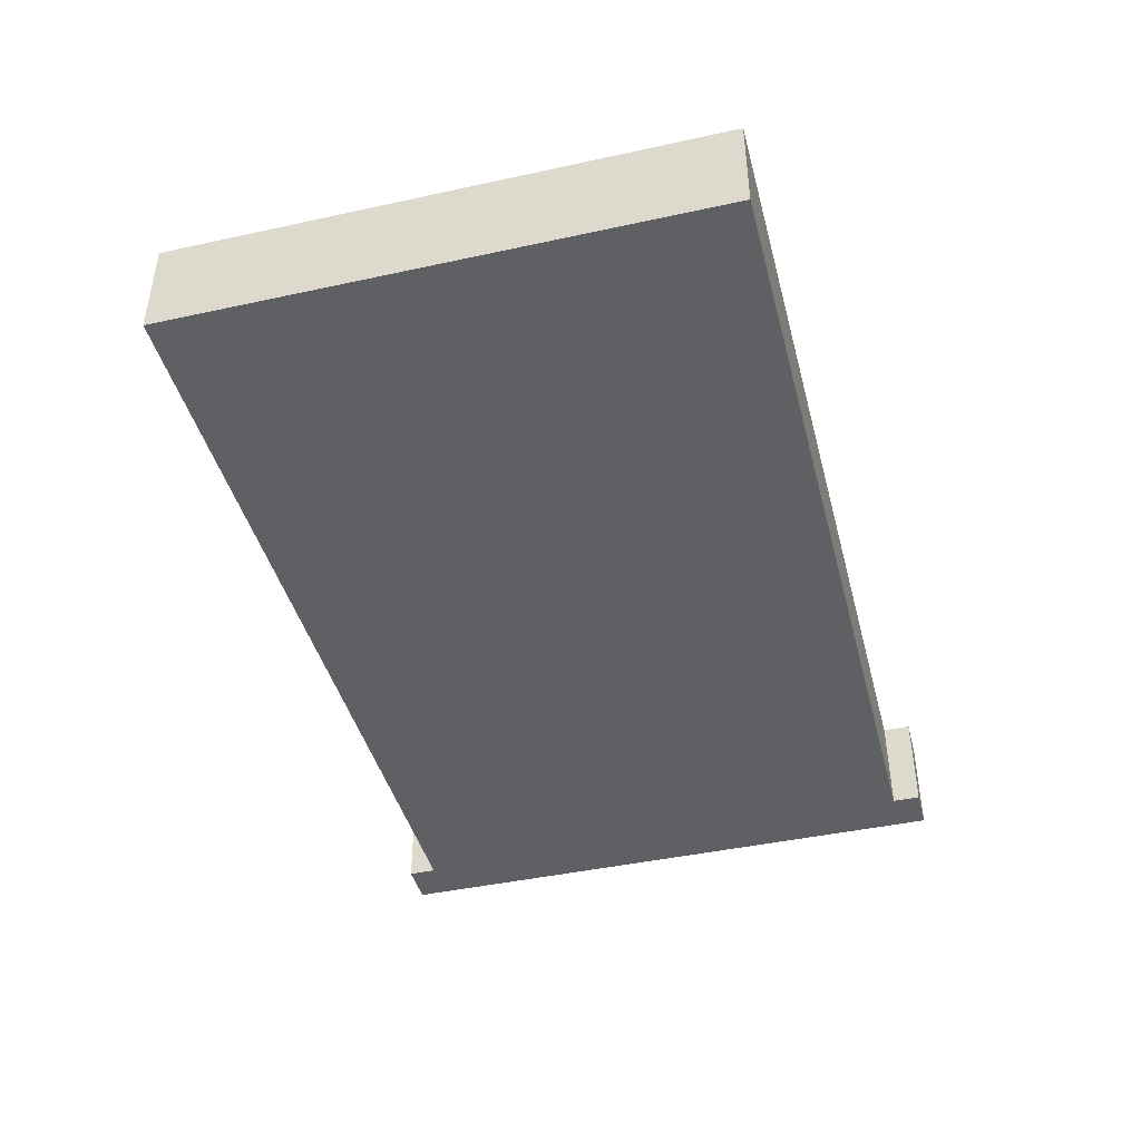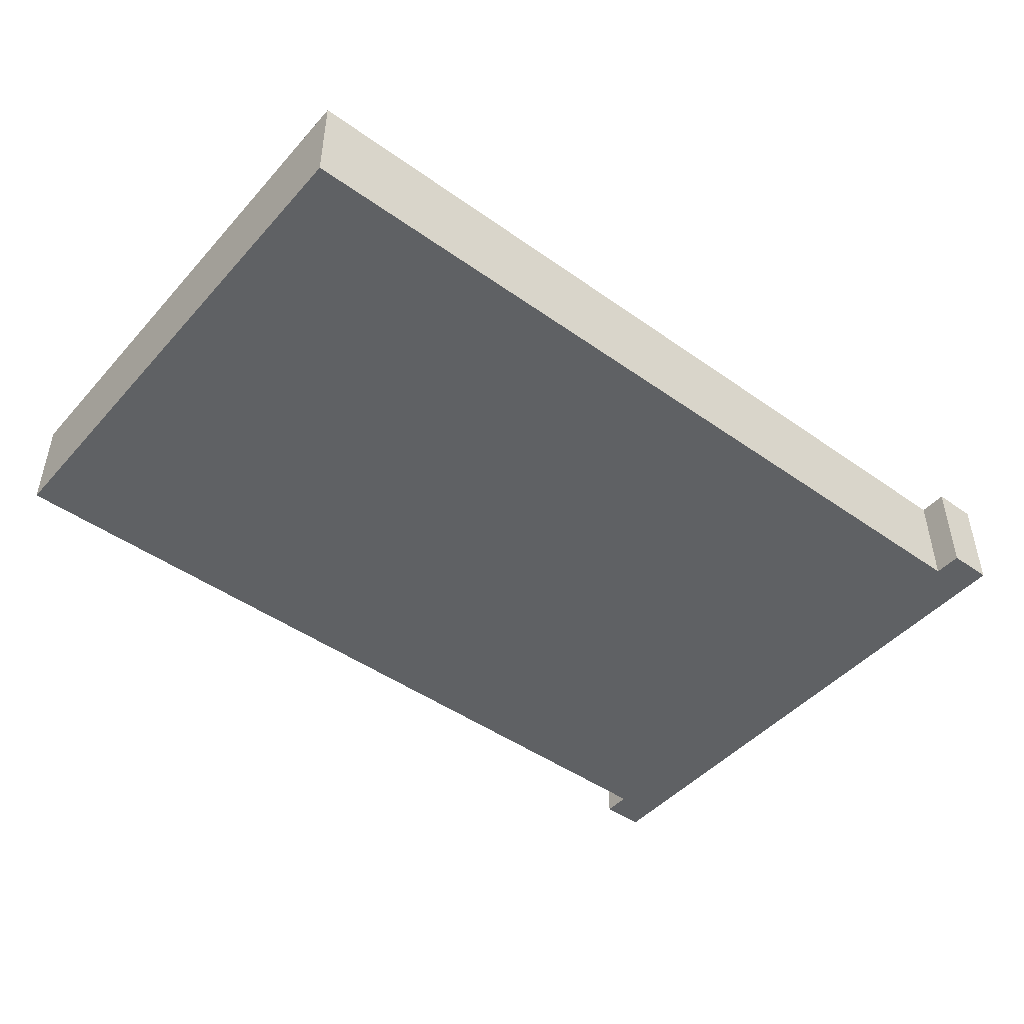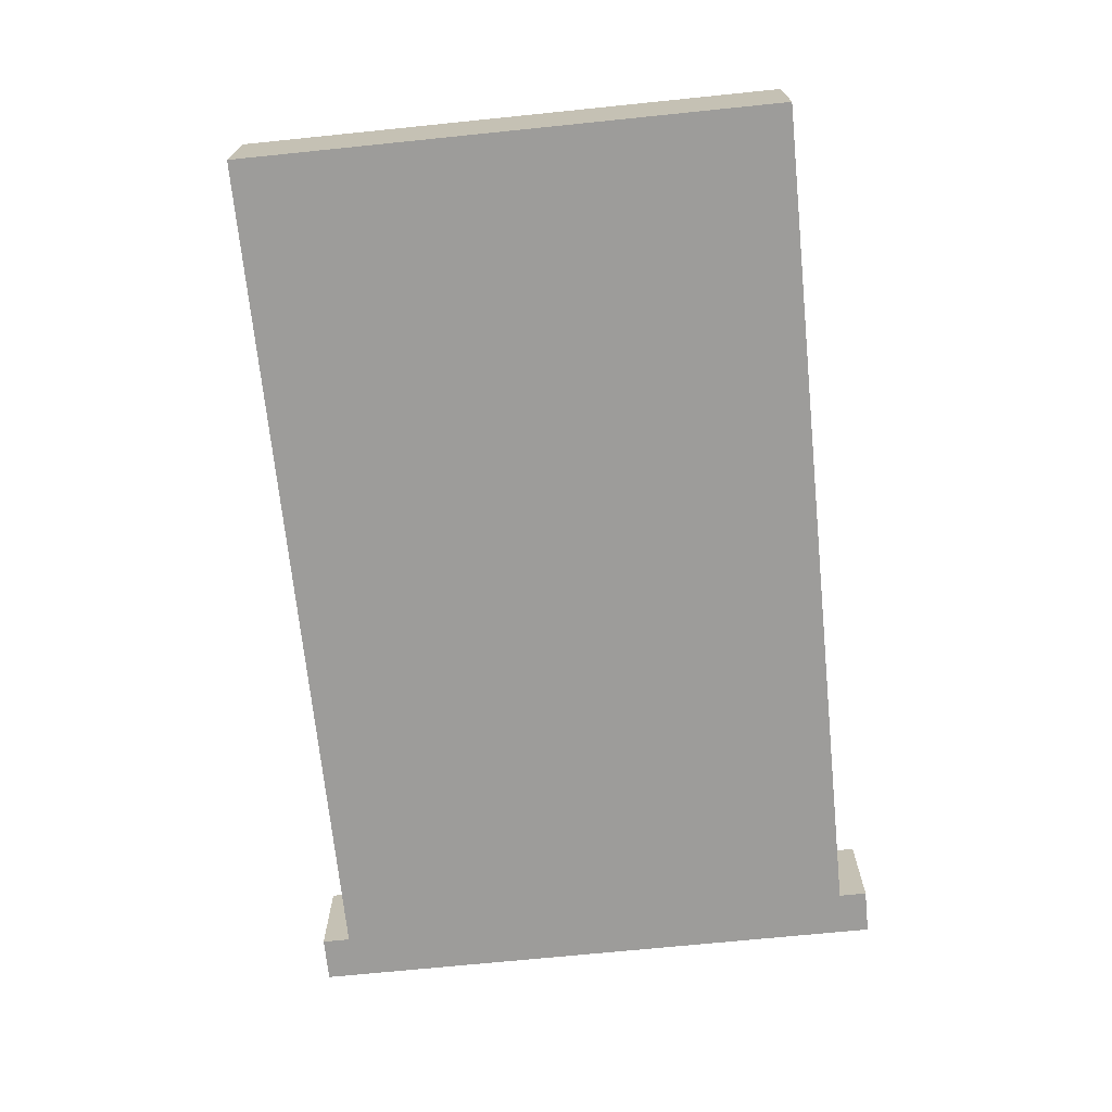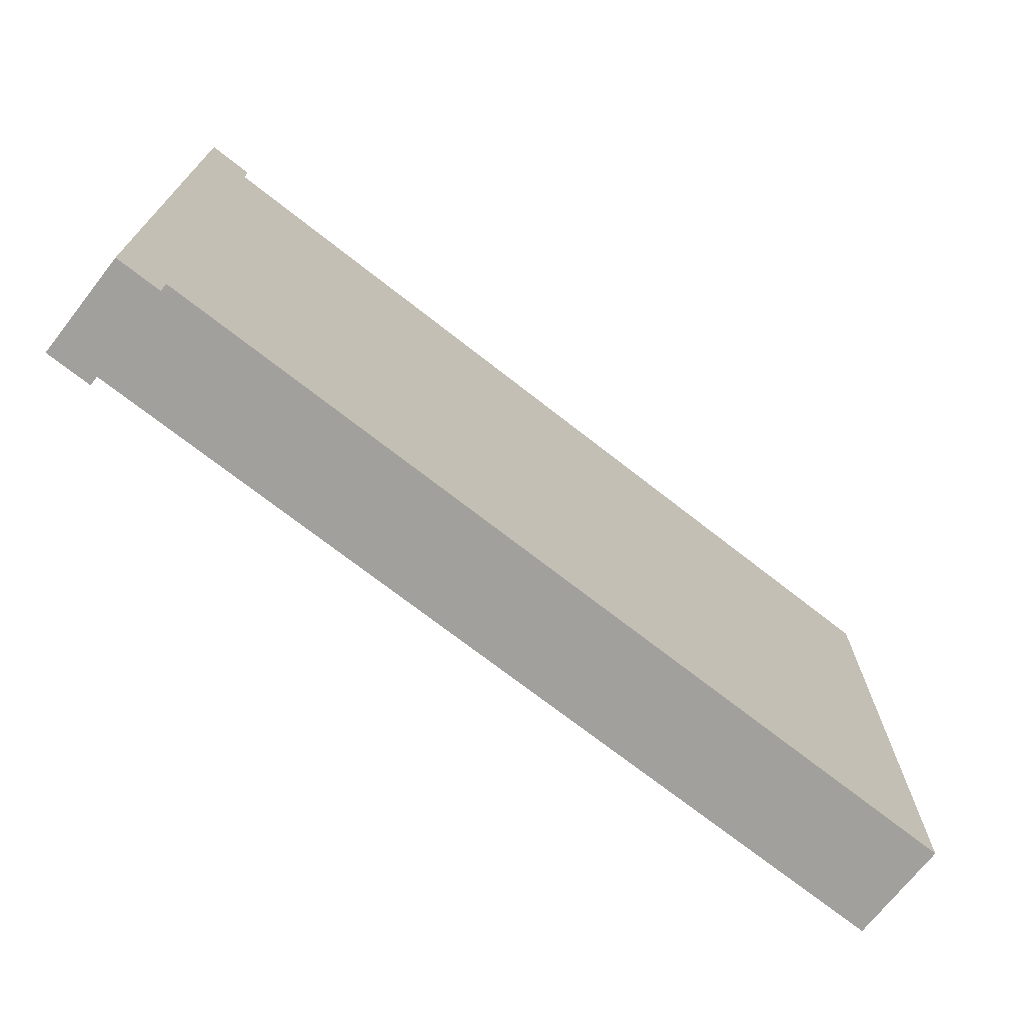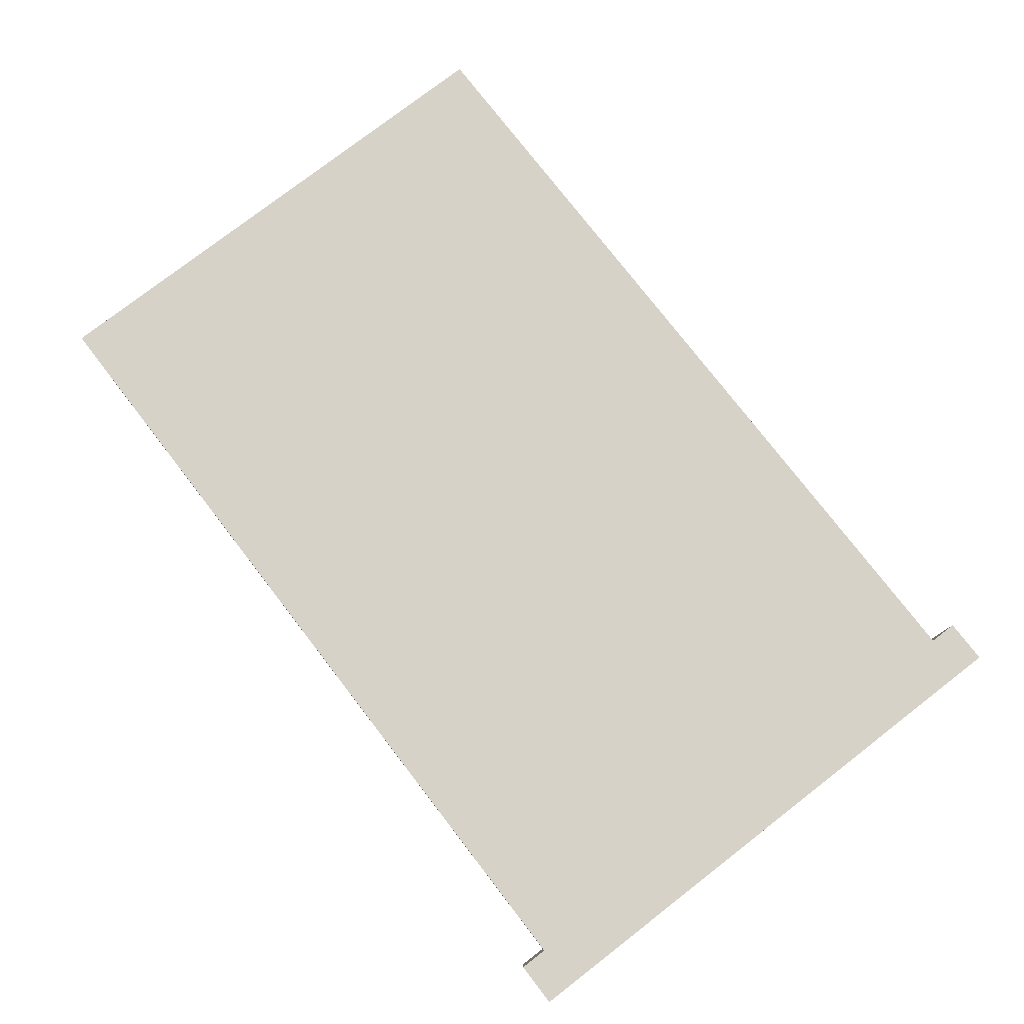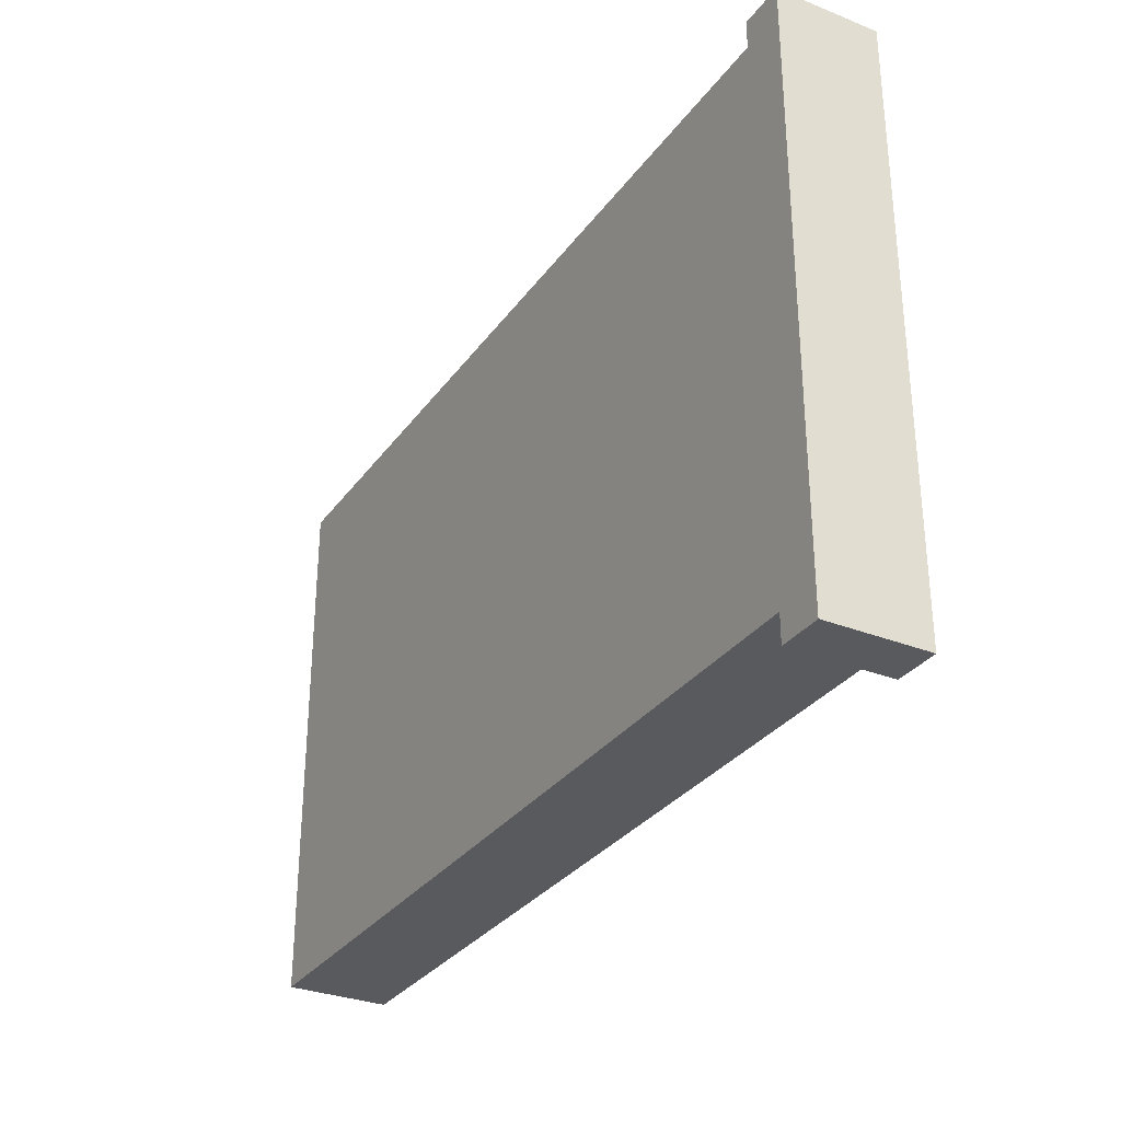
<metadata>
{"format":"obj","ext":"obj","renderer":"f3d","projection":"perspective","resolution":1024,"background":"white","views":[{"elev":-43.1,"azim":-75.5,"up":"+Y"},{"elev":-46.4,"azim":-39.0,"up":"+Y"},{"elev":-70.1,"azim":-84.2,"up":"+Y"},{"elev":-71.6,"azim":141.9,"up":"+Z"},{"elev":77.7,"azim":52.3,"up":"+Y"},{"elev":-31.1,"azim":60.5,"up":"+Z"}]}
</metadata>
<code>
o unit_Cube.001
v 0.36 -0.045 0.265
v 0.36 0.045 0.265
v 0.36 -0.045 0.24
v 0.36 0.045 0.24
v 0.4 -0.045 0.265
v 0.4 0.045 0.265
v 0.4 -0.045 0.24
v 0.4 0.045 0.24
v 0.36 -0.045 -0.24
v 0.36 0.045 -0.24
v 0.36 -0.045 -0.265
v 0.36 0.045 -0.265
v 0.4 -0.045 -0.24
v 0.4 0.045 -0.24
v 0.4 -0.045 -0.265
v 0.4 0.045 -0.265
v -0.4 0.045 -0.24
v -0.4 0.045 0.24
v -0.4 -0.045 0.24
v -0.4 -0.045 -0.24
v 0.36 -0.0405 -0.24
v 0.3619 -0.04071 -0.24
v 0.3619 0.04071 0.24
v 0.36 0.0405 0.24
f 1 2 4 24 3
f 3 24 7
f 7 8 6 5
f 5 6 2 1
f 3 7 5 1
f 8 4 2 6
f 9 21 10 12 11
f 11 12 16 15
f 15 16 14 13
f 13 22 21 9
f 11 15 13 9
f 16 12 10 14
f 14 21 22 13
f 7 24 23 8
f 24 4 8 23
f 14 10 17 18 4 8
f 19 18 17 20
f 20 9 13 7 3 19
f 13 14 8 7
f 20 17 10 21 9
f 9 21 14 13
f 14 21 10
f 3 24 4 18 19
f 4 24 7 8

</code>
